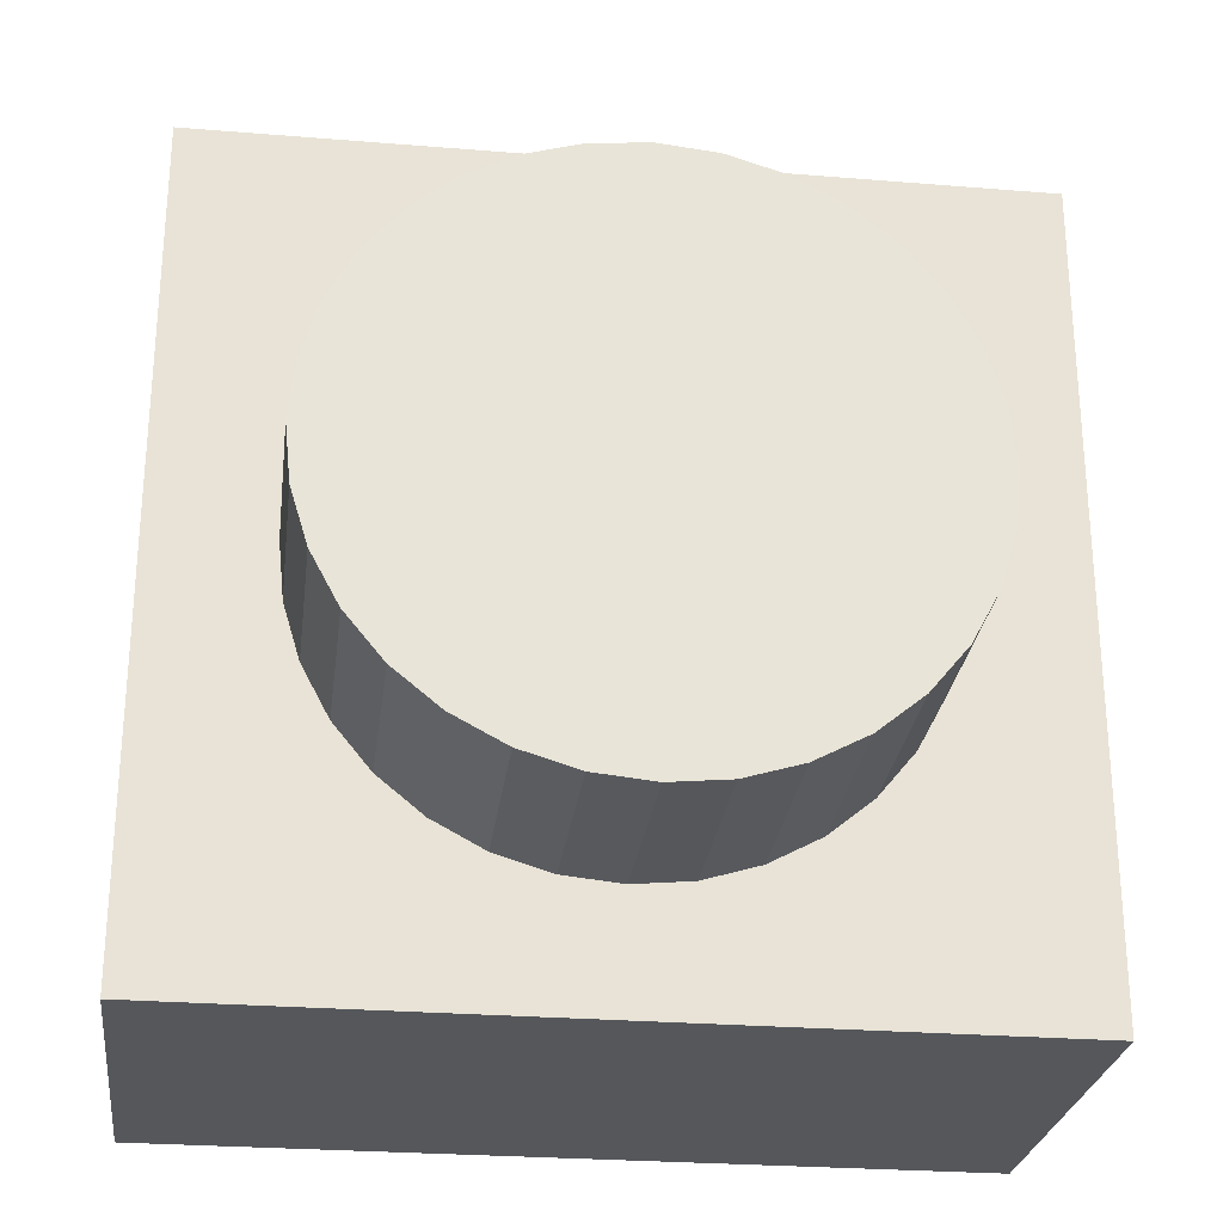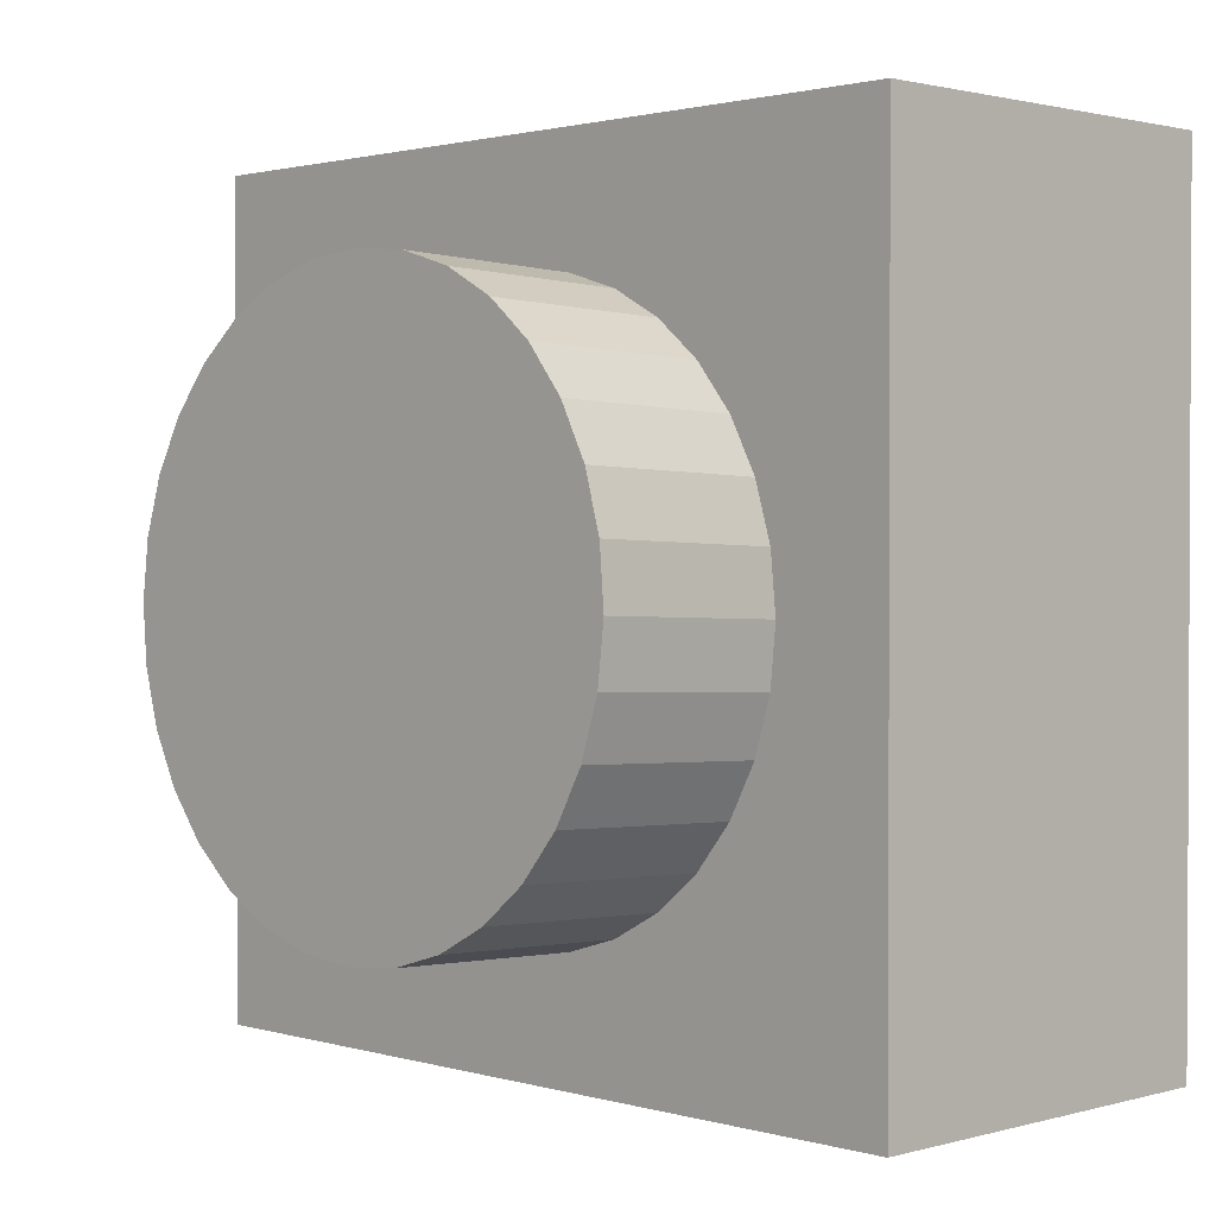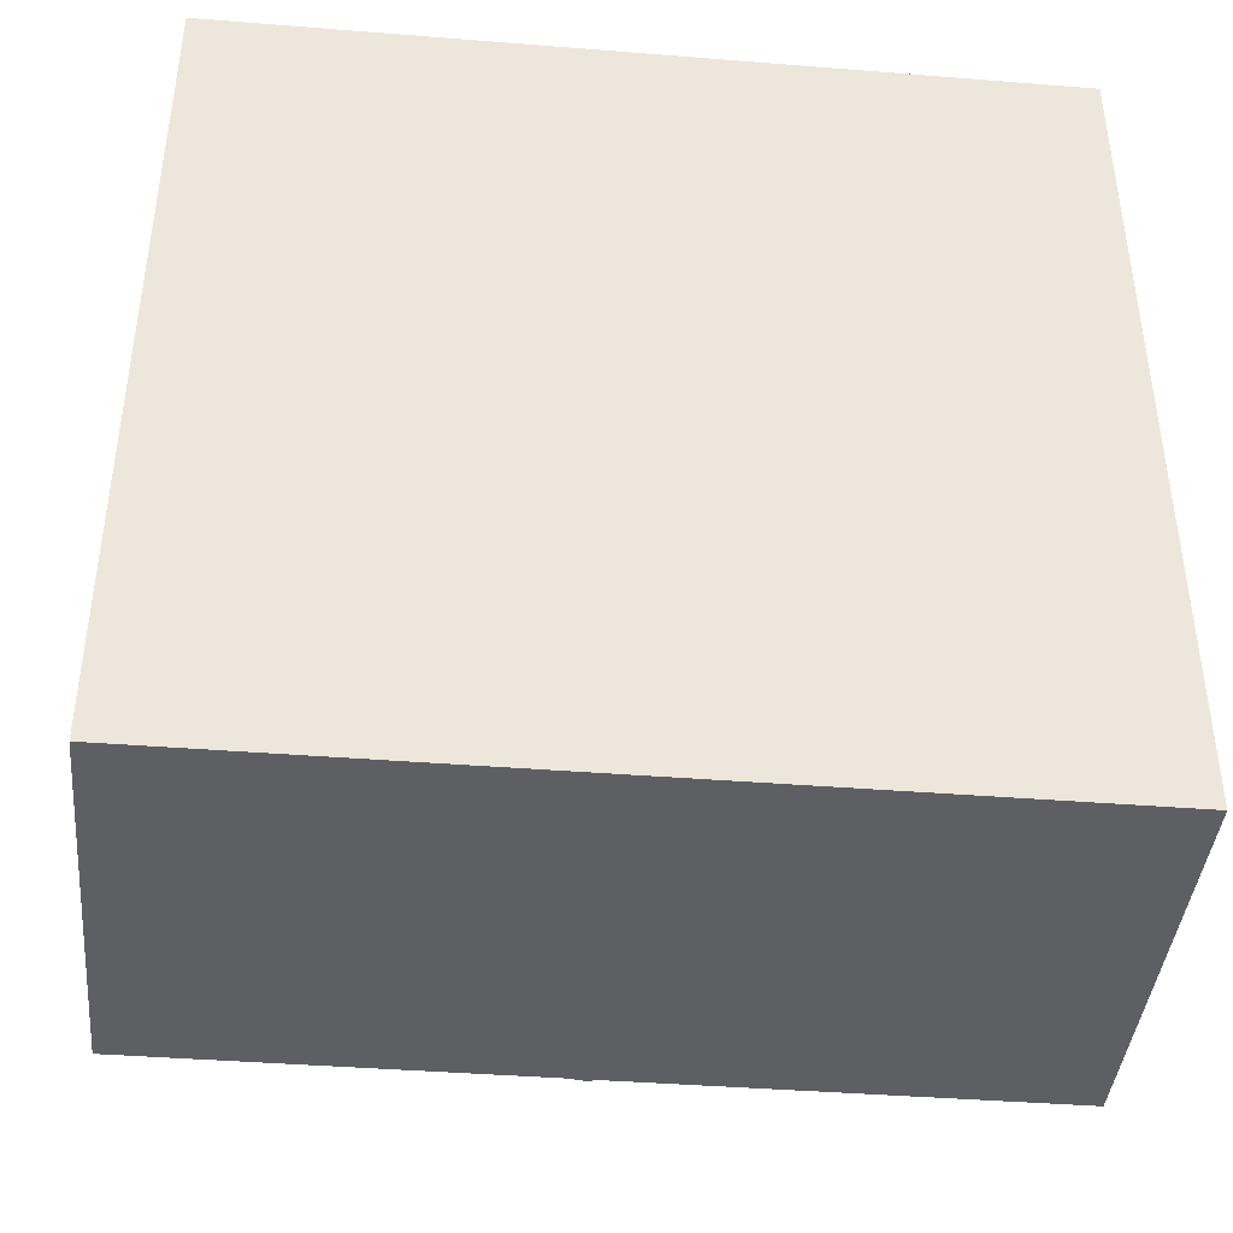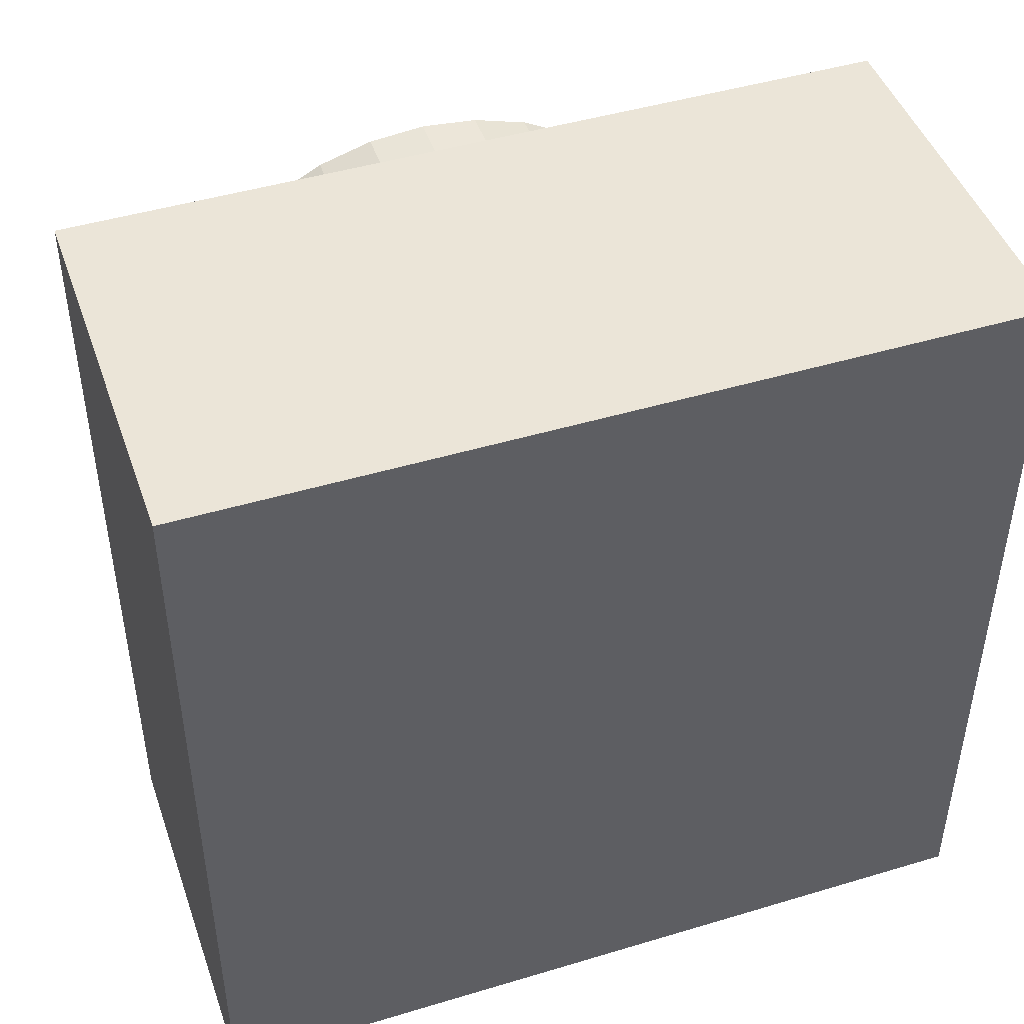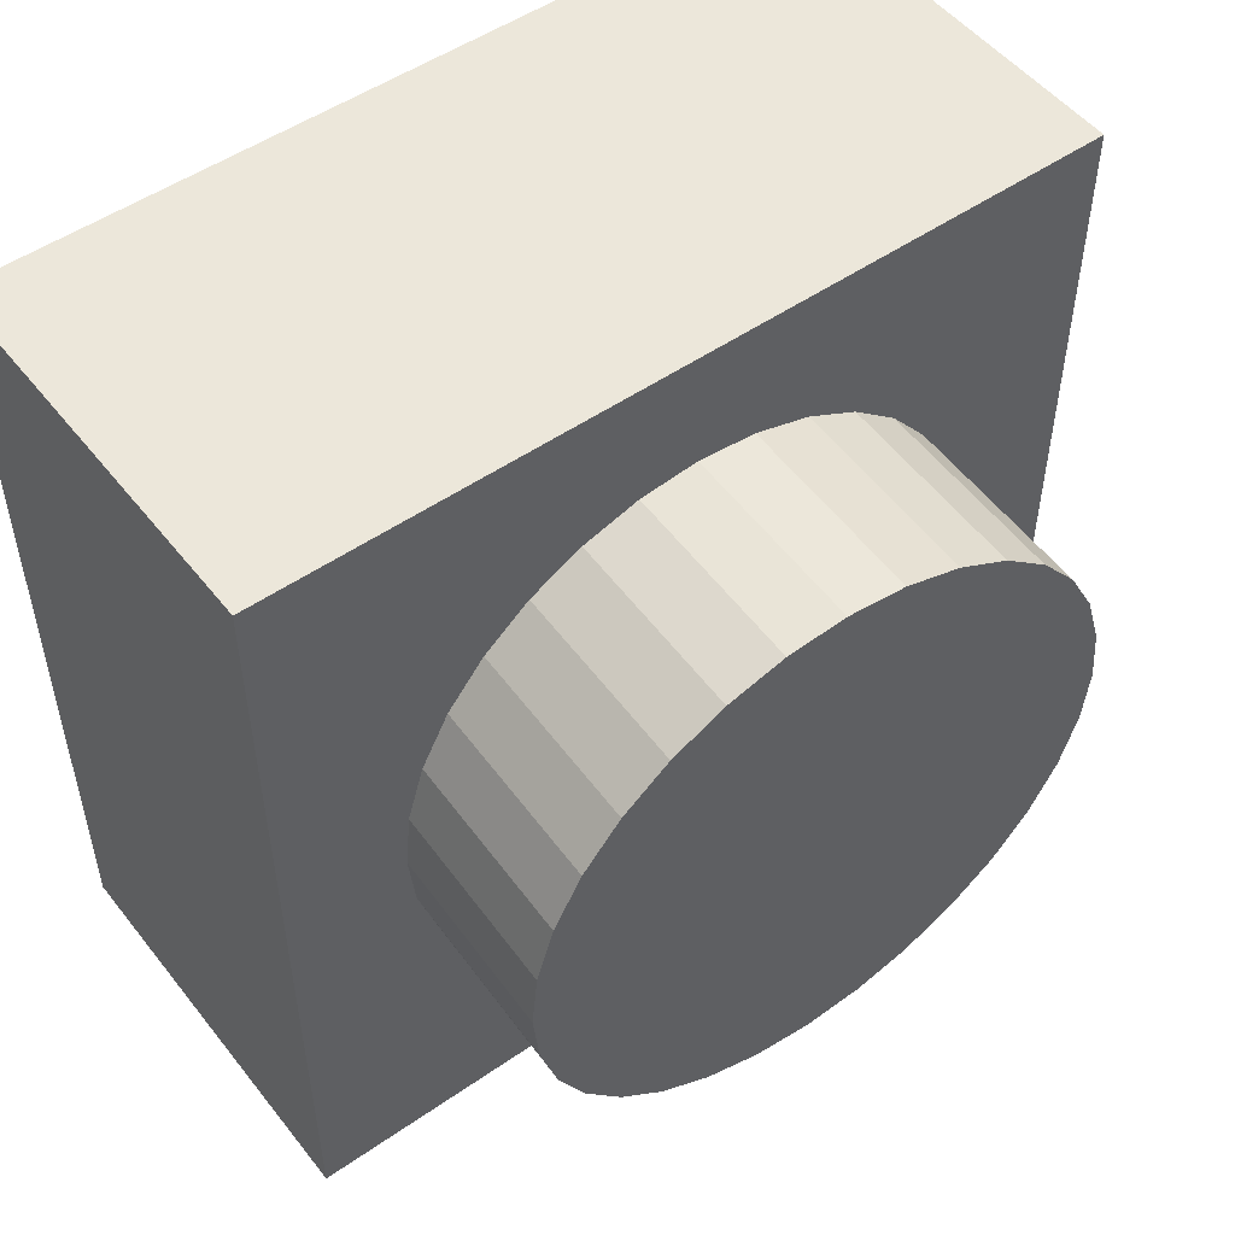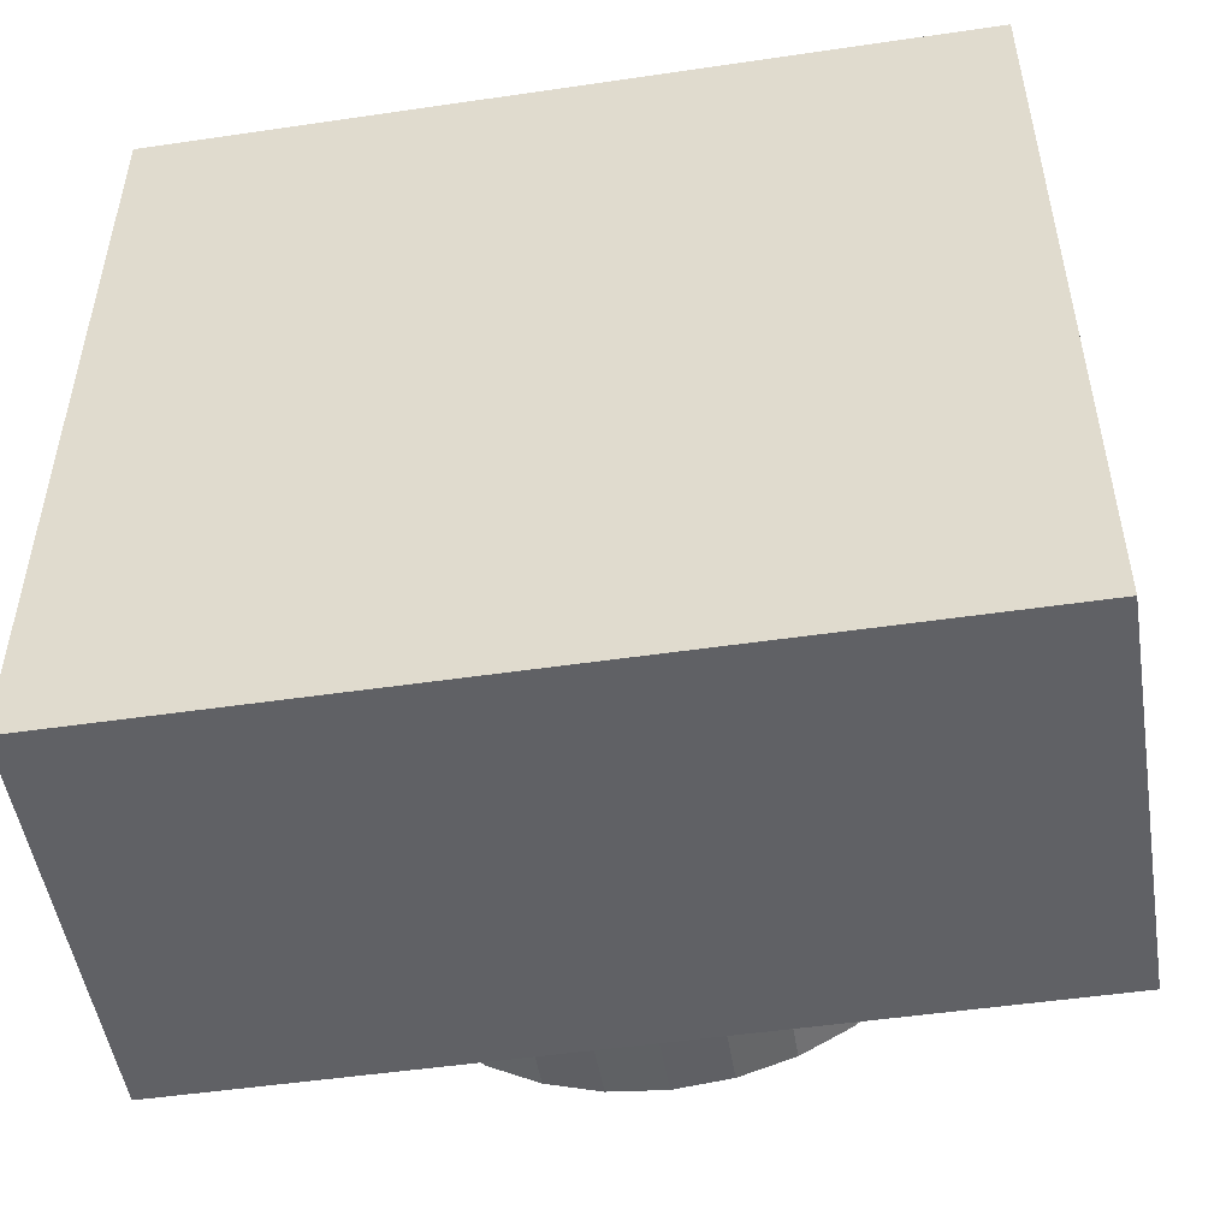
<metadata>
{"format":"obj","ext":"obj","renderer":"f3d","projection":"perspective","resolution":1024,"background":"white","views":[{"elev":-26.5,"azim":82.7,"up":"+Z"},{"elev":1.5,"azim":135.7,"up":"+Z"},{"elev":-41.4,"azim":-95.5,"up":"+Z"},{"elev":45.9,"azim":-109.0,"up":"+Z"},{"elev":51.2,"azim":53.0,"up":"+Y"},{"elev":-50.4,"azim":-80.9,"up":"+Z"}]}
</metadata>
<code>
o Cylinder
v -0.03295 0.1286 -0.001745
v 0.06382 0.1286 0.001745
v -0.03261 0.1266 -0.02125
v 0.06416 0.1266 -0.01776
v -0.03228 0.121 -0.04001
v 0.06449 0.121 -0.03652
v -0.03198 0.1117 -0.05729
v 0.06479 0.1117 -0.0538
v -0.03172 0.09927 -0.07244
v 0.06506 0.09927 -0.06896
v -0.0315 0.08412 -0.08488
v 0.06527 0.08412 -0.08139
v -0.03134 0.06683 -0.09412
v 0.06543 0.06683 -0.09063
v -0.03124 0.04807 -0.09981
v 0.06553 0.04807 -0.09632
v -0.0312 0.02856 -0.1017
v 0.06557 0.02856 -0.09824
v -0.03124 0.009055 -0.09981
v 0.06553 0.009055 -0.09632
v -0.03134 -0.009705 -0.09412
v 0.06543 -0.009705 -0.09063
v -0.0315 -0.02699 -0.08488
v 0.06527 -0.02699 -0.08139
v -0.03172 -0.04215 -0.07244
v 0.06506 -0.04215 -0.06896
v -0.03198 -0.05458 -0.05729
v 0.06479 -0.05458 -0.0538
v -0.03228 -0.06382 -0.04001
v 0.06449 -0.06382 -0.03652
v -0.03261 -0.06951 -0.02125
v 0.06416 -0.06951 -0.01776
v -0.03295 -0.07144 -0.001745
v 0.06382 -0.07144 0.001745
v -0.03329 -0.06951 0.01776
v 0.06348 -0.06951 0.02125
v -0.03362 -0.06382 0.03652
v 0.06315 -0.06382 0.04001
v -0.03392 -0.05458 0.0538
v 0.06285 -0.05458 0.05729
v -0.03418 -0.04215 0.06896
v 0.06259 -0.04215 0.07244
v -0.0344 -0.02699 0.08139
v 0.06237 -0.02699 0.08488
v -0.03456 -0.009705 0.09063
v 0.06221 -0.009705 0.09412
v -0.03466 0.009055 0.09632
v 0.06211 0.009055 0.09981
v -0.03469 0.02856 0.09824
v 0.06207 0.02856 0.1017
v -0.03466 0.04807 0.09632
v 0.06211 0.04807 0.09981
v -0.03456 0.06683 0.09063
v 0.06221 0.06683 0.09412
v -0.0344 0.08412 0.08139
v 0.06237 0.08412 0.08488
v -0.03418 0.09927 0.06896
v 0.06259 0.09927 0.07244
v -0.03392 0.1117 0.0538
v 0.06285 0.1117 0.05729
v -0.03362 0.121 0.03652
v 0.06315 0.121 0.04001
v -0.03329 0.1266 0.01776
v 0.06348 0.1266 0.02125
v -0.136 -0.111 0.1395
v -0.136 0.1681 0.1395
v -0.136 -0.111 -0.1395
v -0.136 0.1681 -0.1395
v -0.000542 -0.111 0.1395
v -0.000542 0.1681 0.1395
v -0.000542 -0.111 -0.1395
v -0.000542 0.1681 -0.1395
f 1 4 3
f 3 6 5
f 5 8 7
f 7 10 9
f 9 12 11
f 11 14 13
f 13 16 15
f 15 18 17
f 18 19 17
f 20 21 19
f 22 23 21
f 24 25 23
f 26 27 25
f 28 29 27
f 30 31 29
f 32 33 31
f 34 35 33
f 36 37 35
f 38 39 37
f 40 41 39
f 42 43 41
f 44 45 43
f 46 47 45
f 48 49 47
f 49 52 51
f 51 54 53
f 53 56 55
f 55 58 57
f 57 60 59
f 59 62 61
f 54 38 22
f 61 64 63
f 63 2 1
f 15 31 47
f 66 67 65
f 68 71 67
f 72 69 71
f 70 65 69
f 71 65 67
f 68 70 72
f 1 2 4
f 3 4 6
f 5 6 8
f 7 8 10
f 9 10 12
f 11 12 14
f 13 14 16
f 15 16 18
f 18 20 19
f 20 22 21
f 22 24 23
f 24 26 25
f 26 28 27
f 28 30 29
f 30 32 31
f 32 34 33
f 34 36 35
f 36 38 37
f 38 40 39
f 40 42 41
f 42 44 43
f 44 46 45
f 46 48 47
f 48 50 49
f 49 50 52
f 51 52 54
f 53 54 56
f 55 56 58
f 57 58 60
f 59 60 62
f 6 4 2
f 2 64 6
f 64 62 6
f 62 60 58
f 58 56 54
f 54 52 50
f 50 48 46
f 46 44 38
f 44 42 38
f 42 40 38
f 38 36 34
f 34 32 30
f 30 28 26
f 26 24 22
f 22 20 18
f 18 16 22
f 16 14 22
f 14 12 10
f 10 8 6
f 62 58 6
f 58 54 6
f 54 50 38
f 50 46 38
f 38 34 22
f 34 30 22
f 30 26 22
f 14 10 22
f 10 6 22
f 6 54 22
f 61 62 64
f 63 64 2
f 63 1 3
f 3 5 7
f 7 9 11
f 11 13 7
f 13 15 7
f 15 17 19
f 19 21 15
f 21 23 15
f 23 25 31
f 25 27 31
f 27 29 31
f 31 33 35
f 35 37 39
f 39 41 43
f 43 45 47
f 47 49 51
f 51 53 55
f 55 57 63
f 57 59 63
f 59 61 63
f 63 3 7
f 31 35 47
f 35 39 47
f 39 43 47
f 47 51 63
f 51 55 63
f 63 7 15
f 15 23 31
f 63 15 47
f 66 68 67
f 68 72 71
f 72 70 69
f 70 66 65
f 71 69 65
f 68 66 70

</code>
